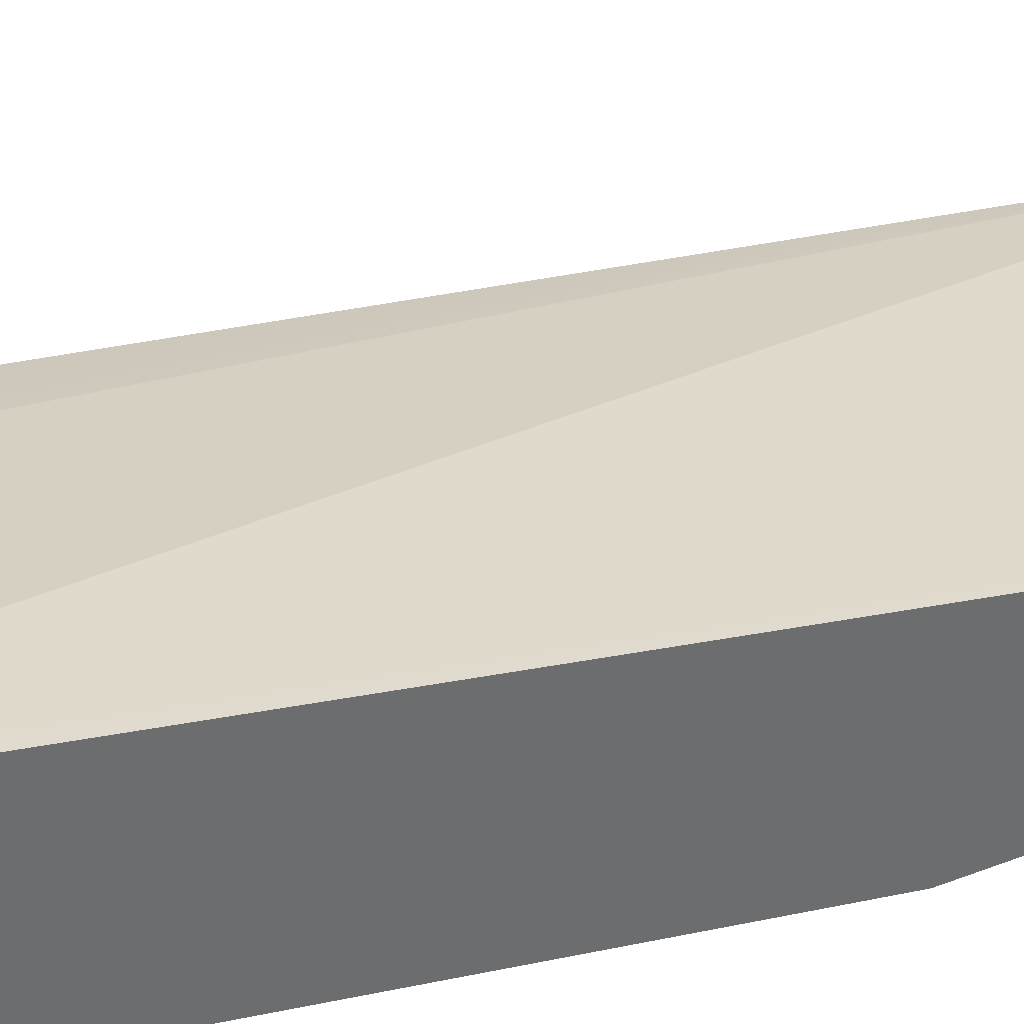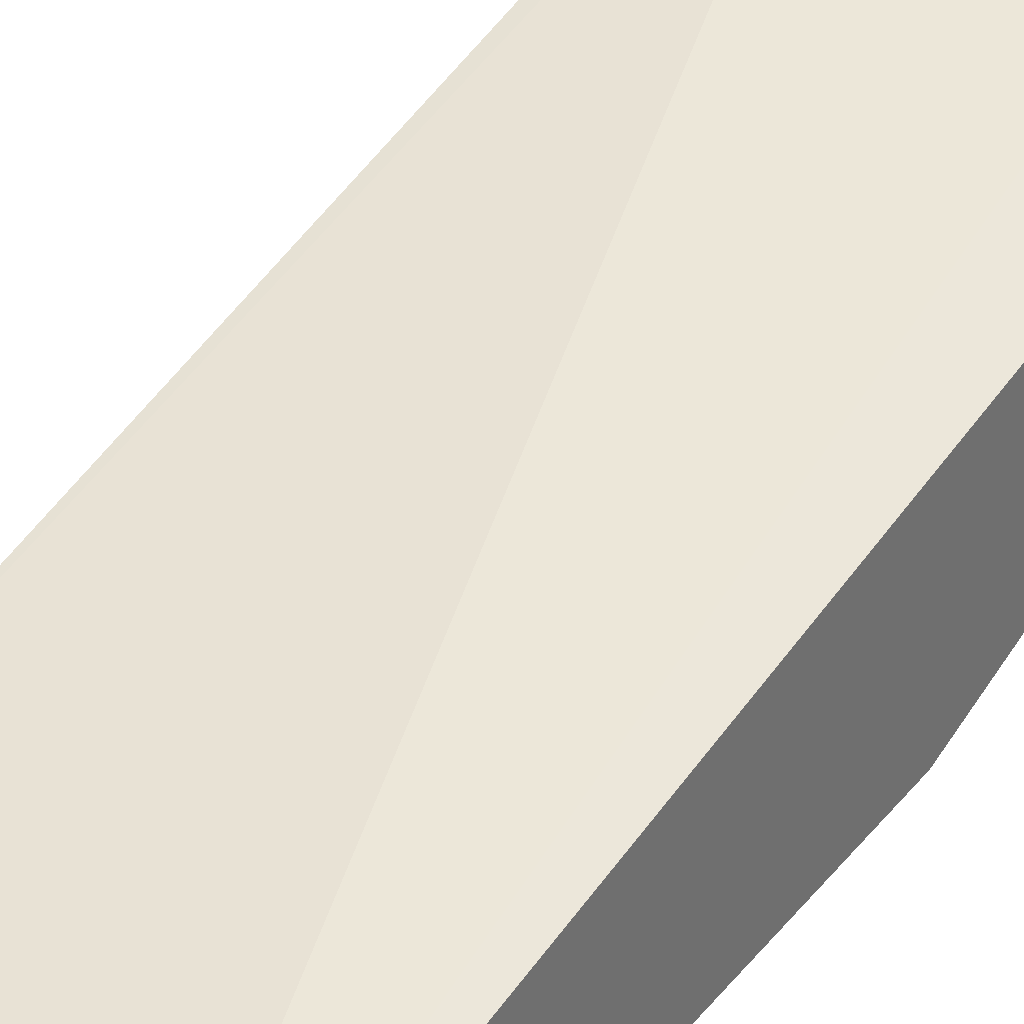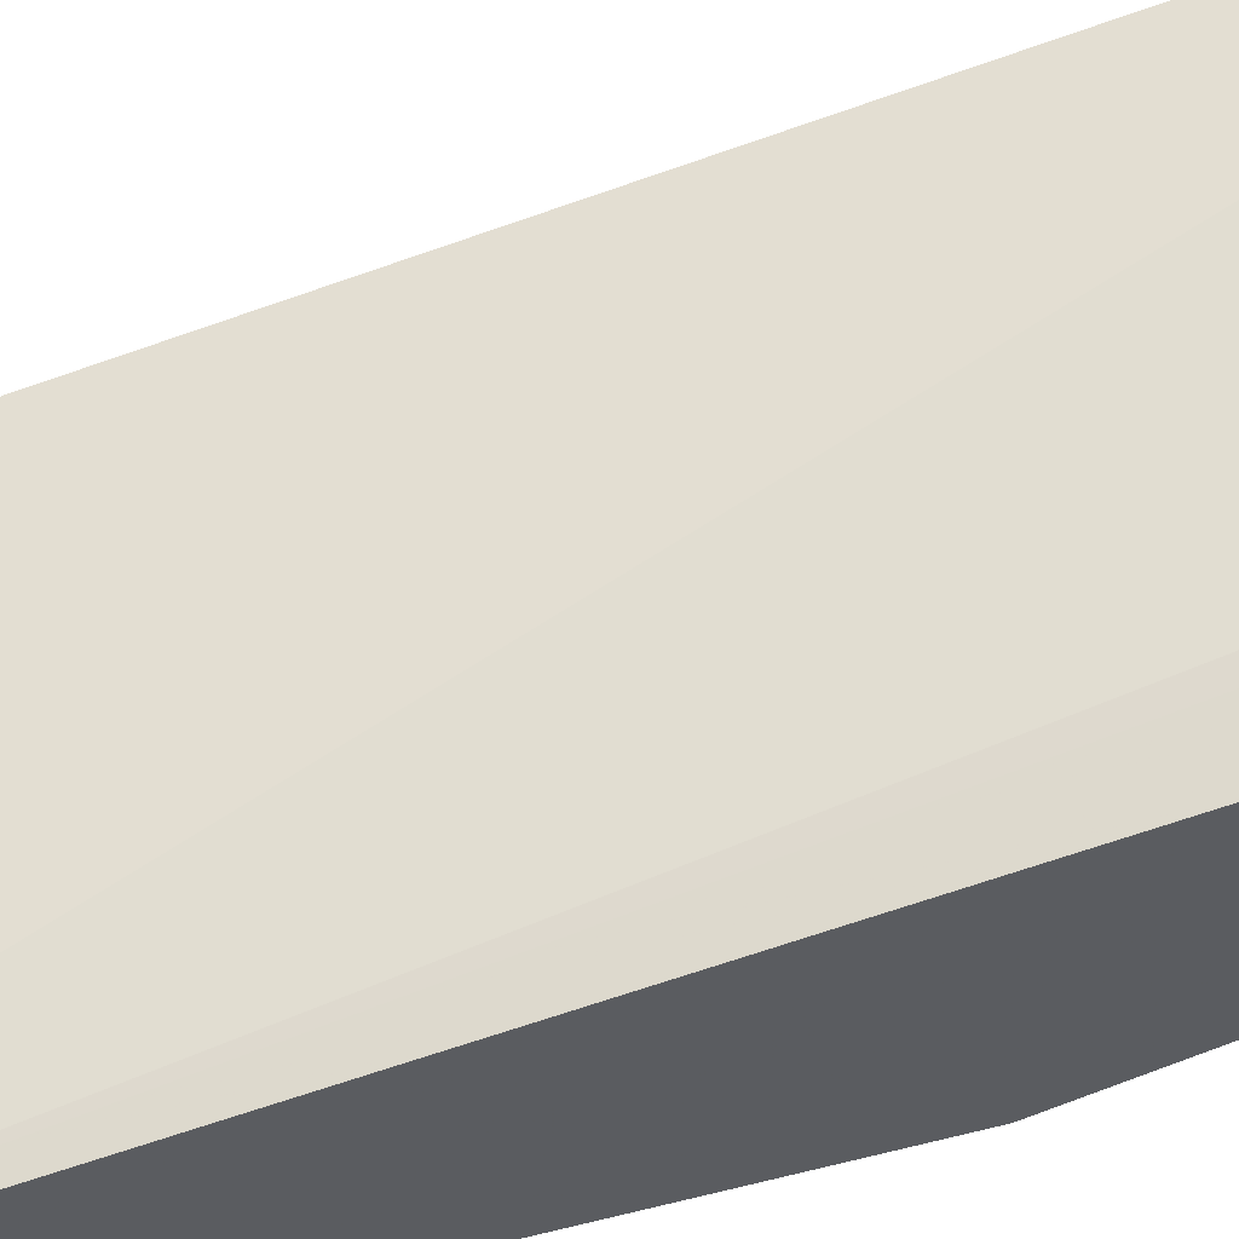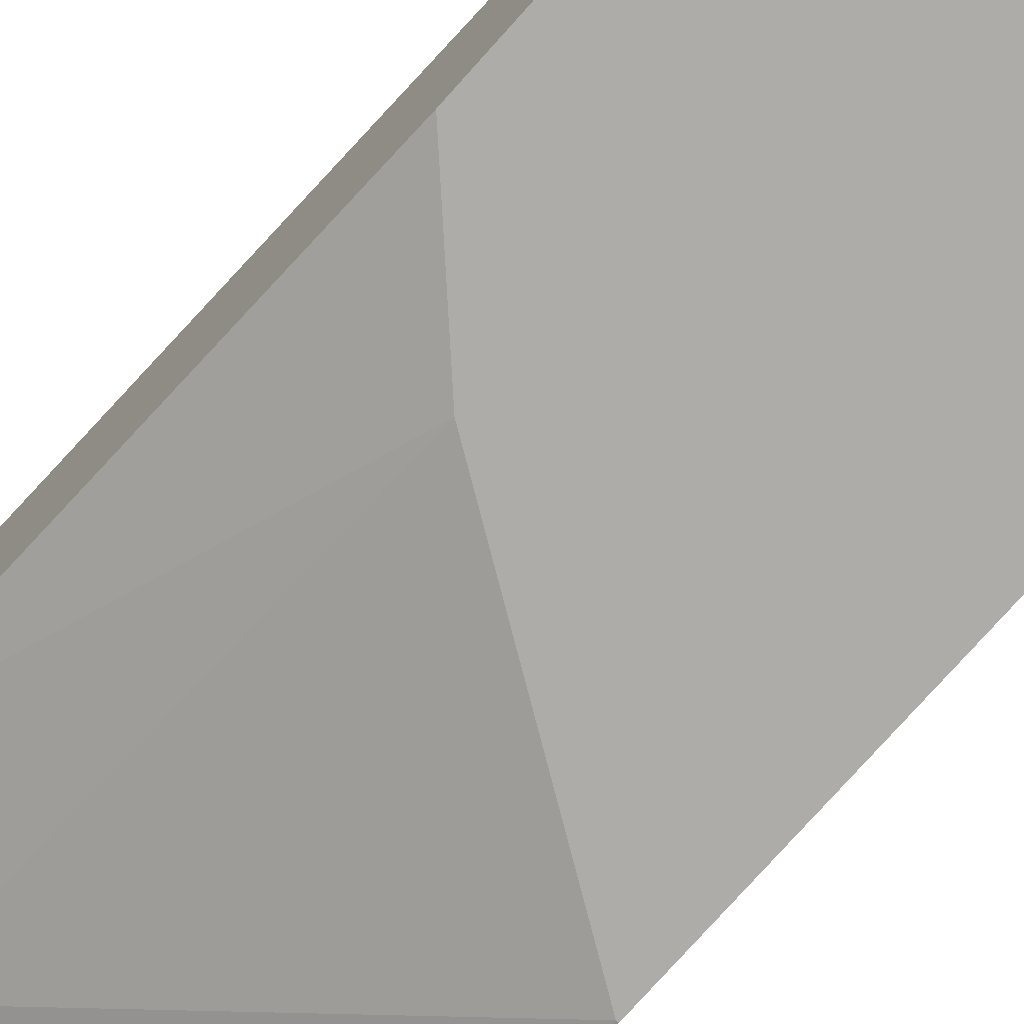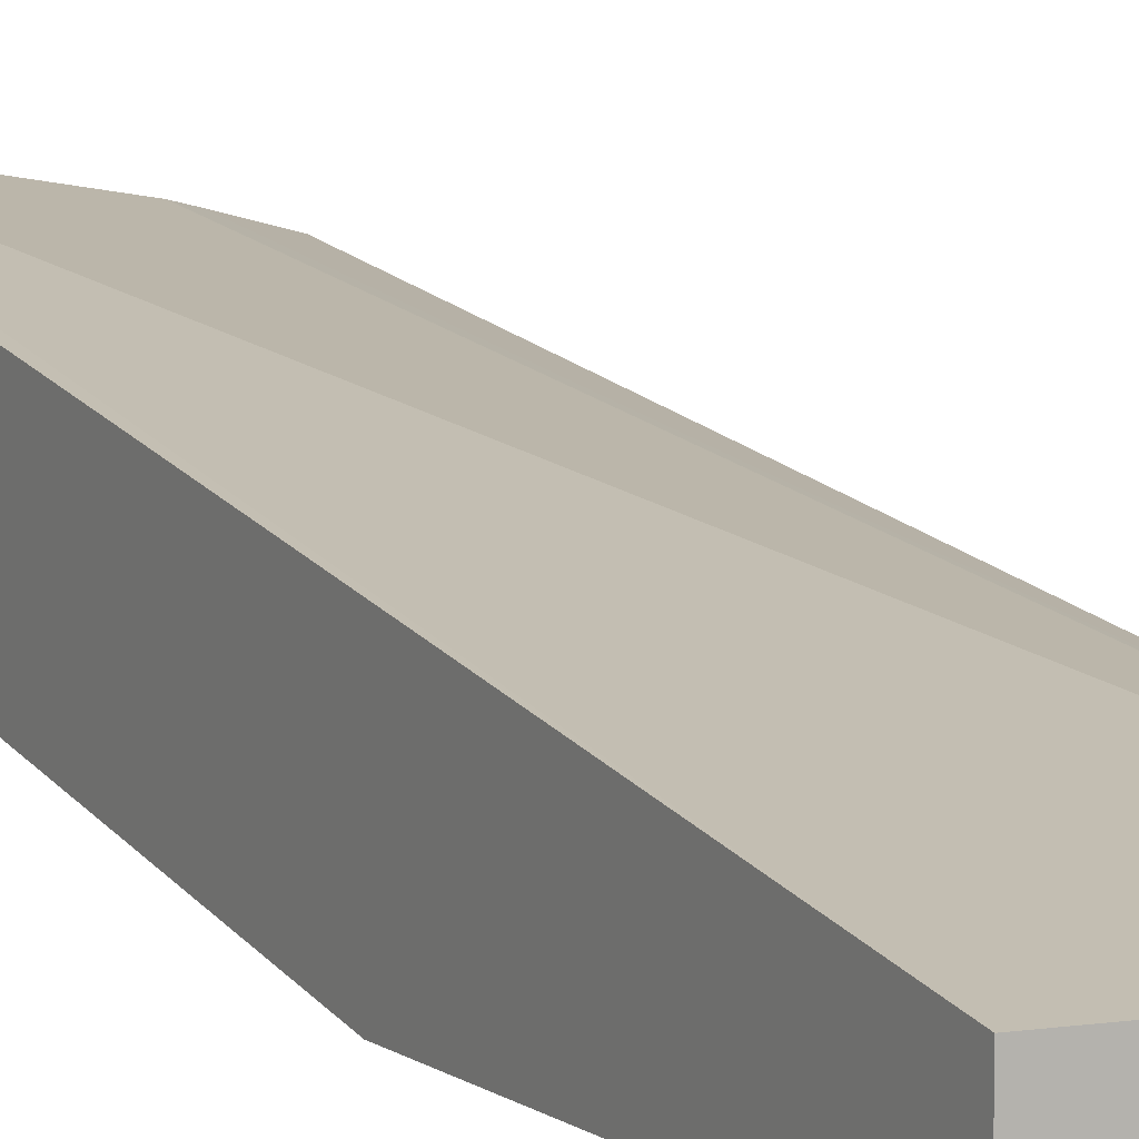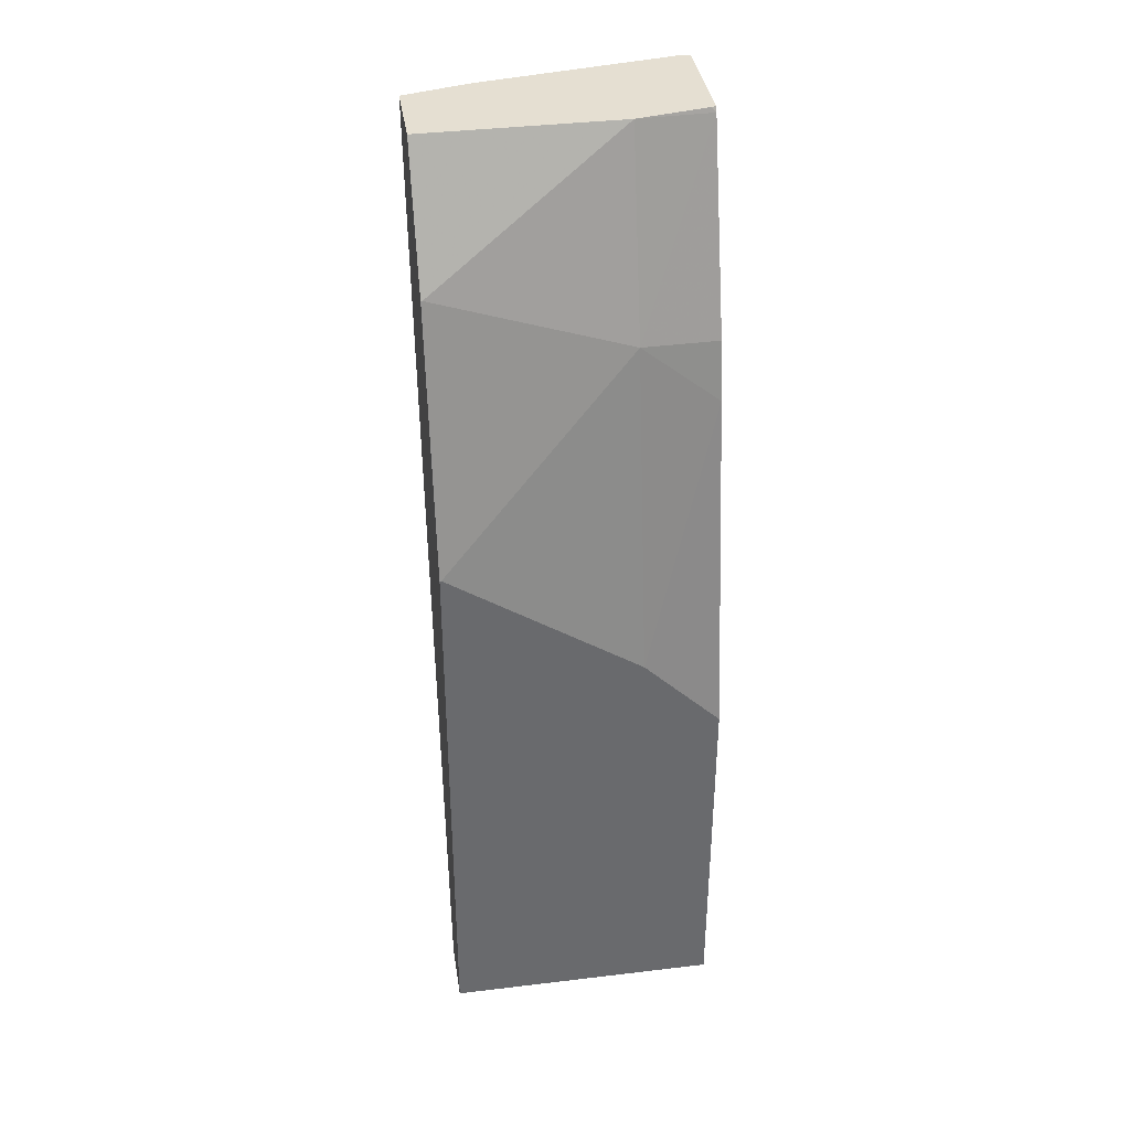
<metadata>
{"format":"obj","ext":"obj","renderer":"f3d","projection":"perspective","resolution":1024,"background":"white","views":[{"elev":38.4,"azim":-116.6,"up":"+Z"},{"elev":34.7,"azim":32.4,"up":"+Z"},{"elev":54.2,"azim":74.8,"up":"+Z"},{"elev":-76.8,"azim":-41.8,"up":"+Z"},{"elev":7.6,"azim":-28.8,"up":"+Z"},{"elev":37.4,"azim":171.3,"up":"+Y"}]}
</metadata>
<code>
v -0.1533 -0.06864 -0.8373
v 0.0008258 -0.06864 -0.8373
v -0.1533 -0.06864 -0.7971
v -0.1533 0.138 -0.8373
v 0.0008258 -0.06864 -0.8009
v 0.0008258 0.2548 -0.8373
v -0.1467 0.472 -0.692
v -0.1533 0.472 -0.692
v -0.1092 0.1821 -0.8373
v -0.1533 0.3276 -0.8009
v 0.0008258 0.472 -0.7202
v -0.02709 0.472 -0.7129
v -0.03641 0.472 -0.7106
v -3.69e-06 0.2548 -0.8373
v 0.0008258 0.4005 -0.8009
v -0.1533 0.472 -0.756
v -0.1092 0.3641 -0.8009
v -0.1533 0.36 -0.7937
v 0.0008258 0.472 -0.7632
v -3.69e-06 0.4005 -0.8009
v 0.0007806 0.472 -0.7651
v 0.0008258 0.449 -0.7767
v -0.1533 0.4692 -0.7573
v -0.1508 0.472 -0.7567
v -0.1105 0.472 -0.7645
v 0.0008258 0.4495 -0.7764
v -3.69e-06 0.472 -0.7651
f 7 12 11
f 9 10 17
f 7 16 8
f 7 24 16
f 7 25 24
f 7 21 27
f 7 19 21
f 7 11 19
f 9 17 14
f 7 27 25
f 10 18 17
f 17 23 25
f 15 20 27
f 15 27 21
f 15 21 22
f 16 24 23
f 23 24 25
f 17 25 20
f 19 26 21
f 20 25 27
f 21 26 22
f 7 13 12
f 14 17 20
f 6 20 15
f 17 18 23
f 5 13 7
f 6 14 20
f 1 2 5
f 1 5 3
f 1 8 16
f 1 16 23
f 1 23 18
f 1 18 10
f 1 10 4
f 1 4 9
f 1 9 14
f 1 14 6
f 1 3 8
f 2 6 15
f 5 12 13
f 1 6 2
f 5 11 12
f 3 7 8
f 3 5 7
f 4 10 9
f 2 19 11
f 2 26 19
f 2 22 26
f 2 15 22
f 2 11 5

</code>
